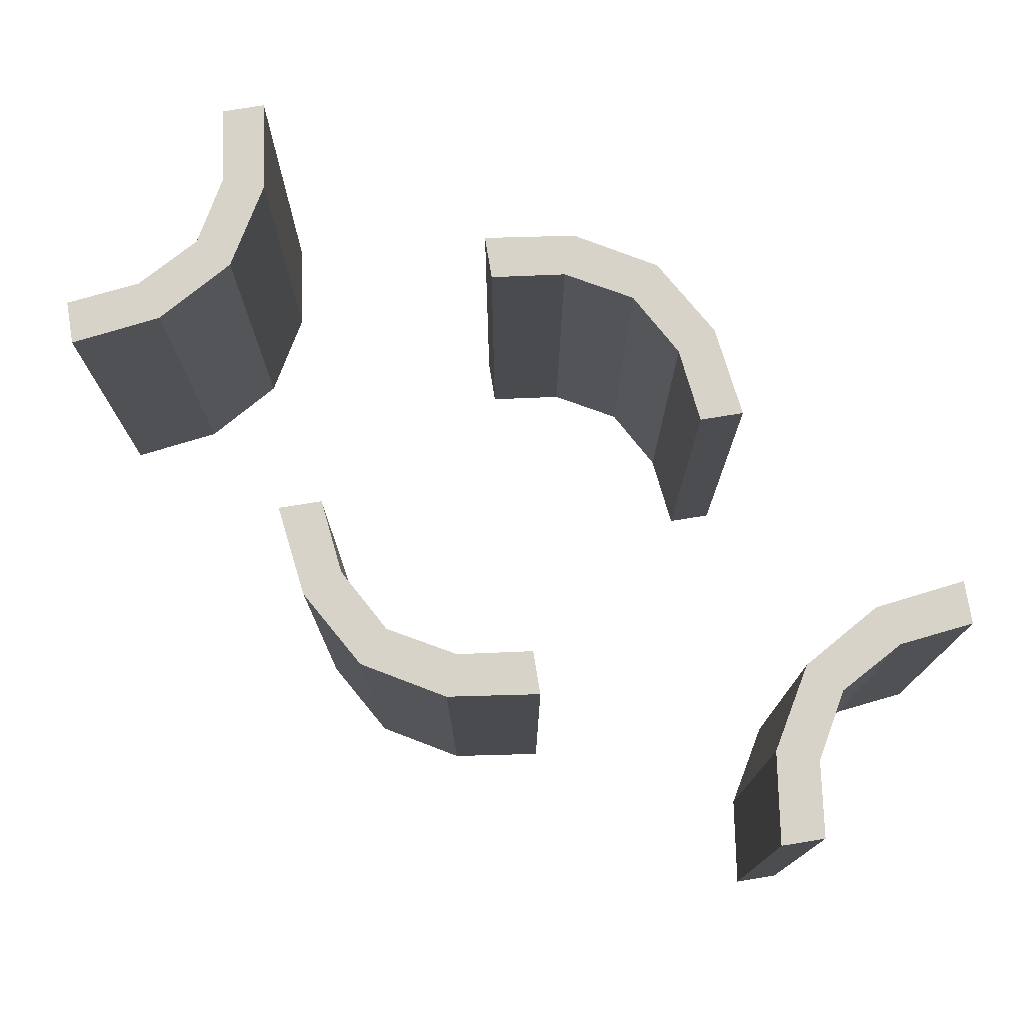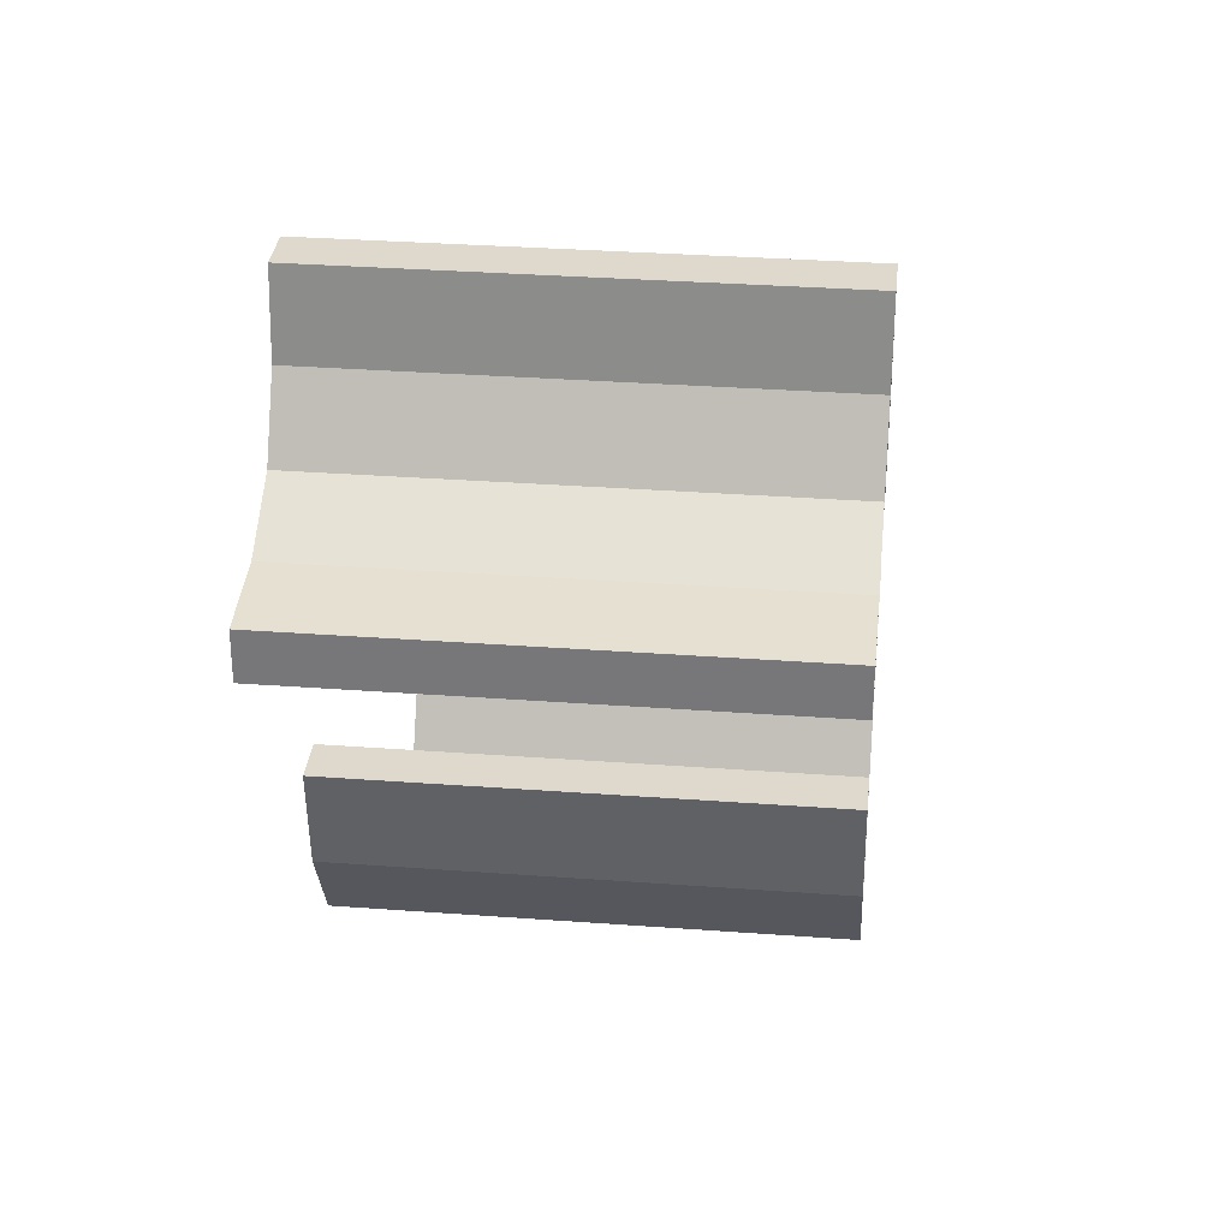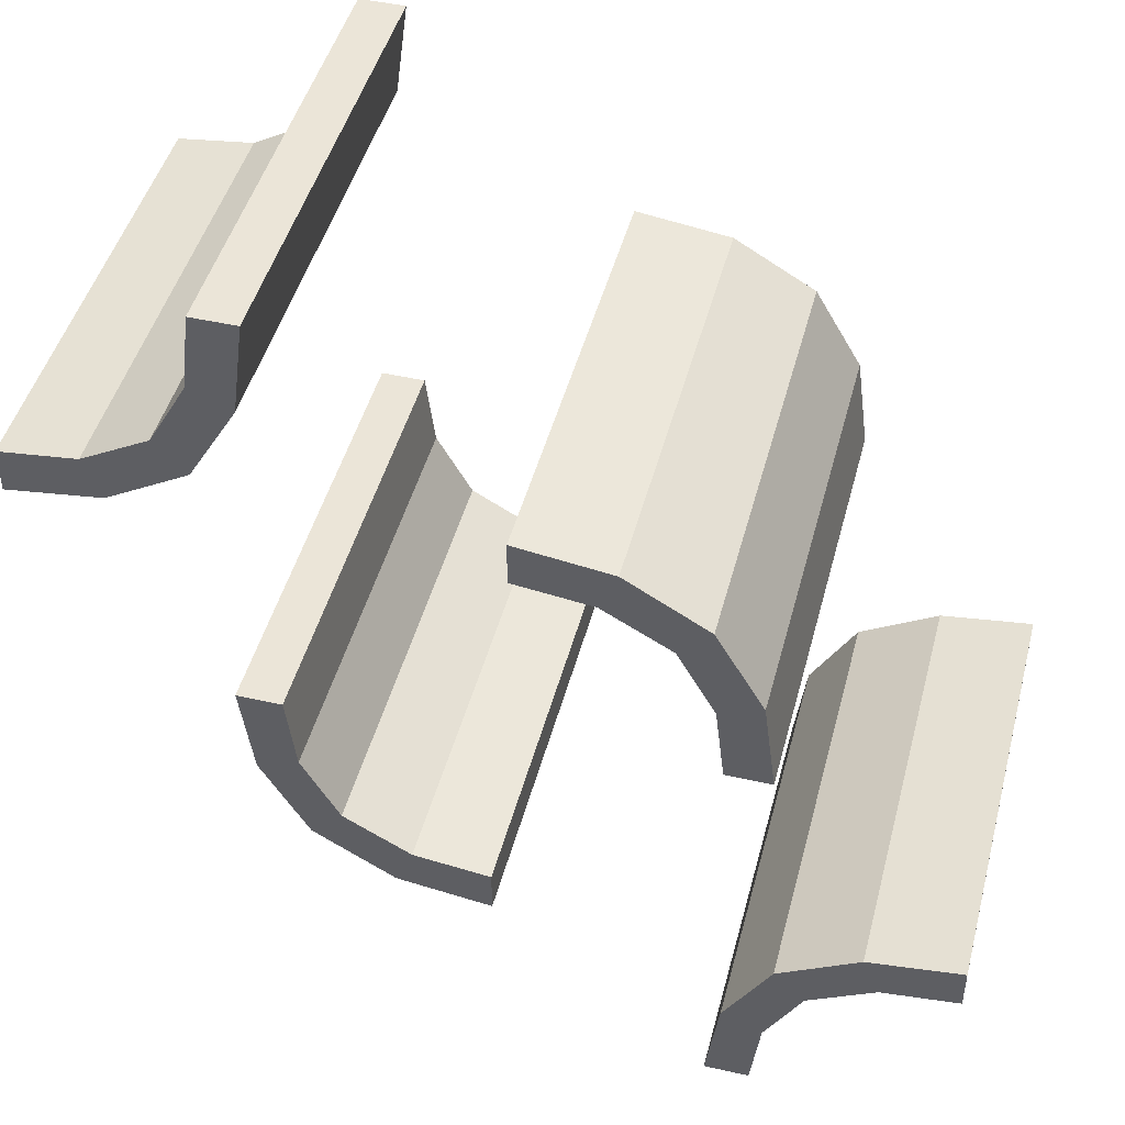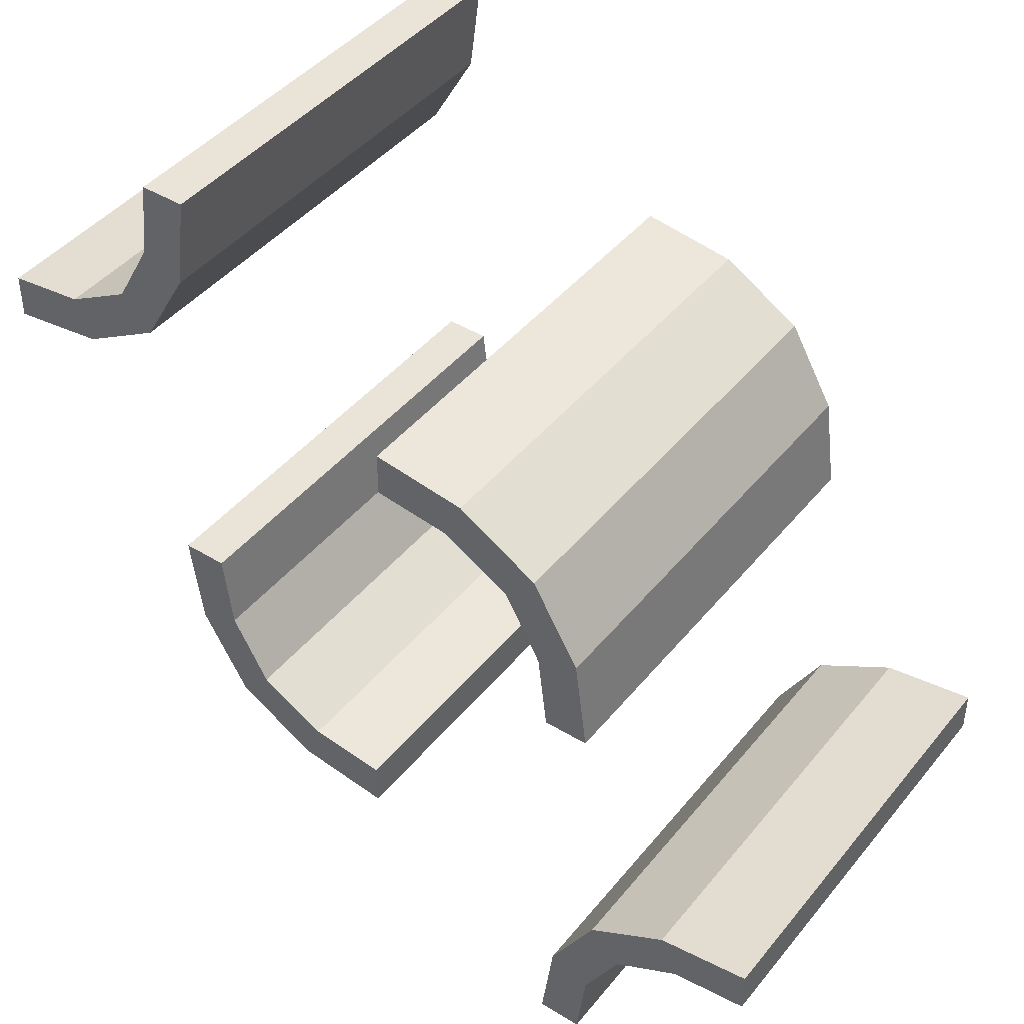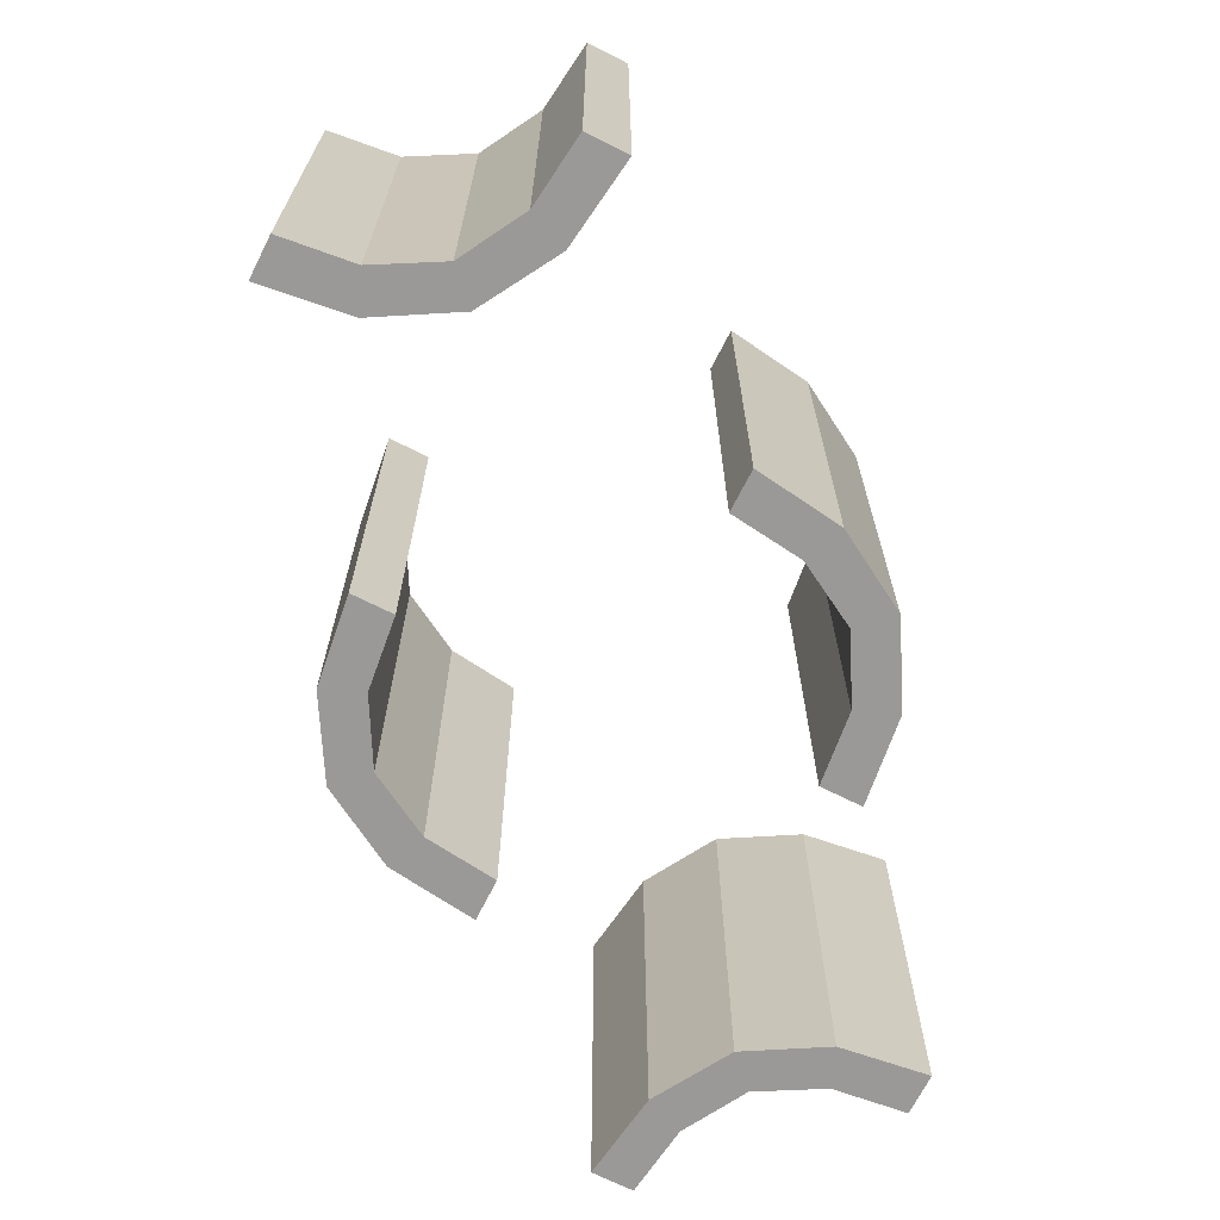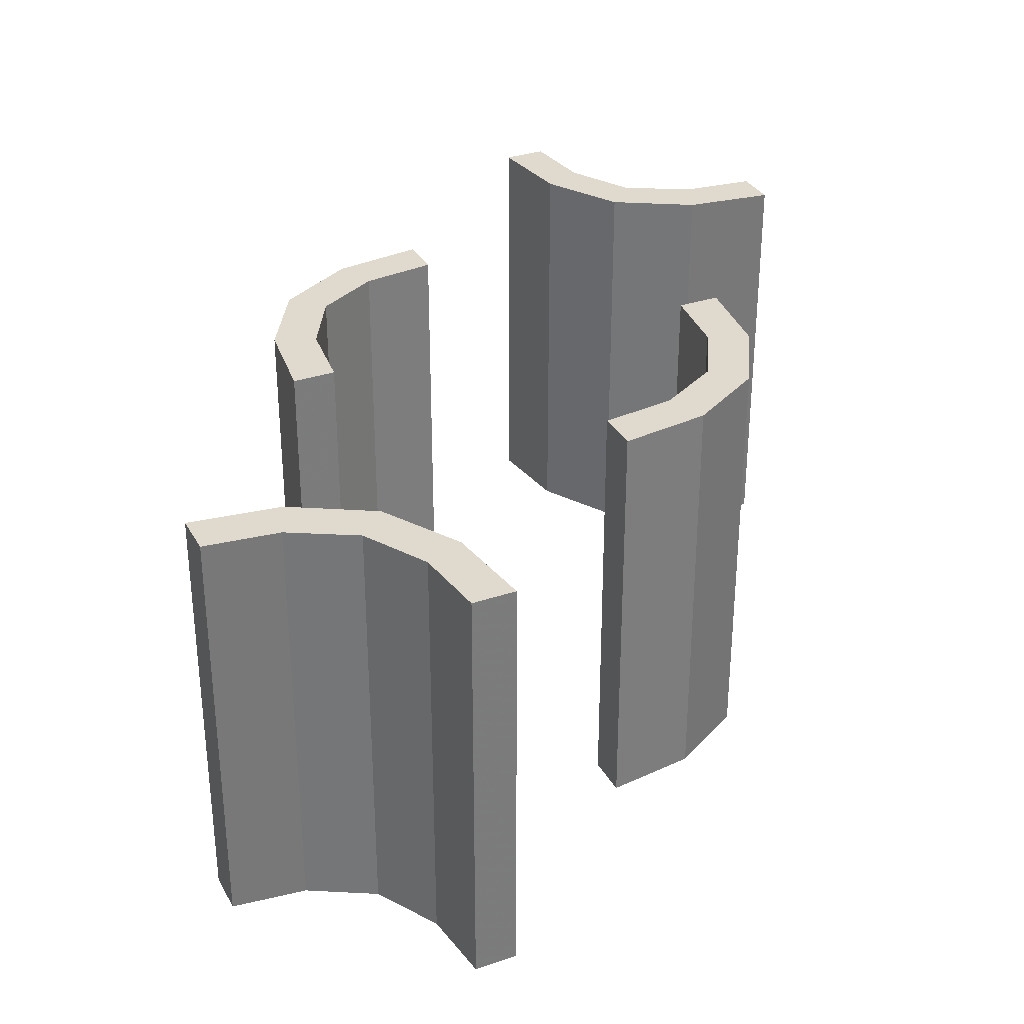
<metadata>
{"format":"obj","ext":"obj","renderer":"f3d","projection":"perspective","resolution":1024,"background":"white","views":[{"elev":76.1,"azim":-9.2,"up":"+Z"},{"elev":32.0,"azim":-84.0,"up":"+Y"},{"elev":45.9,"azim":14.5,"up":"+Y"},{"elev":43.4,"azim":35.9,"up":"+Y"},{"elev":-69.0,"azim":-116.8,"up":"+Z"},{"elev":32.7,"azim":-115.2,"up":"+Z"}]}
</metadata>
<code>
v 0.402 -0.2846 0
v 0.402 -0.2846 -0.5
v -0.261 -0.1182 0
v -0.261 -0.1182 -0.5
v -0.275 0.4868 0
v -0.275 0.4868 -0.5
v -0.275 -0.01322 0
v -0.275 -0.01322 -0.5
v 0.4879 -0.2743 0
v 0.4879 -0.2743 -0.5
v 0.4879 -0.2243 0
v 0.4879 -0.2243 -0.5
v 0.2145 0.09953 0
v 0.2145 0.09953 -0.5
v 0.3271 -0.3263 0
v 0.3271 -0.3263 -0.5
v 0.3271 -0.3263 -0.25
v 0.1174 0.2617 0
v 0.1174 0.2617 -0.5
v -0.2082 -0.209 0
v -0.2082 -0.209 -0.5
v -0.2082 -0.209 -0.25
v -0.2918 0.291 0
v -0.2918 0.291 -0.5
v -0.2918 0.291 -0.25
v 0.3826 -0.2383 0
v 0.3826 -0.2383 -0.5
v 0.1729 0.1737 0
v 0.1729 0.1737 -0.5
v 0.1729 0.1737 -0.25
v 0.2855 -0.4005 0
v 0.2855 -0.4005 -0.5
v 0.01215 0.2257 0
v 0.01215 0.2257 -0.5
v 0.01215 0.2757 0
v 0.01215 0.2757 -0.5
v -0.225 0.4868 0
v -0.225 0.4868 -0.5
v -0.225 -0.01322 0
v -0.225 -0.01322 -0.5
v -0.239 0.3818 0
v -0.239 0.3818 -0.5
v 0.09804 0.2154 0
v 0.09804 0.2154 -0.5
v -0.09804 -0.2154 0
v -0.09804 -0.2154 -0.5
v 0.239 -0.3818 0
v 0.239 -0.3818 -0.5
v 0.225 0.01322 0
v 0.225 0.01322 -0.5
v 0.225 -0.4868 0
v 0.225 -0.4868 -0.5
v -0.01215 -0.2757 0
v -0.01215 -0.2757 -0.5
v -0.01215 -0.2257 0
v -0.01215 -0.2257 -0.5
v -0.2855 0.4005 0
v -0.2855 0.4005 -0.5
v -0.1729 -0.1737 0
v -0.1729 -0.1737 -0.5
v -0.1729 -0.1737 -0.25
v -0.3826 0.2383 0
v -0.3826 0.2383 -0.5
v 0.2918 -0.291 0
v 0.2918 -0.291 -0.5
v 0.2918 -0.291 -0.25
v 0.2082 0.209 0
v 0.2082 0.209 -0.5
v 0.2082 0.209 -0.25
v -0.1174 -0.2617 0
v -0.1174 -0.2617 -0.5
v -0.3271 0.3263 0
v -0.3271 0.3263 -0.5
v -0.3271 0.3263 -0.25
v -0.2145 -0.09953 0
v -0.2145 -0.09953 -0.5
v -0.4879 0.2243 0
v -0.4879 0.2243 -0.5
v -0.4879 0.2743 0
v -0.4879 0.2743 -0.5
v 0.275 0.01322 0
v 0.275 0.01322 -0.5
v 0.275 -0.4868 0
v 0.275 -0.4868 -0.5
v 0.261 0.1182 0
v 0.261 0.1182 -0.5
v -0.402 0.2846 0
v -0.402 0.2846 -0.5
f 43 18 35
f 35 33 43
f 18 43 28
f 28 67 18
f 28 13 85
f 49 81 13
f 85 13 81
f 67 28 85
f 18 67 69
f 19 69 68
f 35 18 19
f 69 19 18
f 82 86 85
f 85 86 69
f 69 86 68
f 67 85 69
f 50 82 81
f 13 28 30
f 14 30 29
f 49 13 14
f 30 14 13
f 34 44 43
f 43 44 30
f 30 44 29
f 28 43 30
f 36 34 33
f 44 36 19
f 36 44 34
f 19 29 44
f 29 19 68
f 29 86 14
f 50 14 82
f 86 82 14
f 68 86 29
f 35 19 36
f 82 85 81
f 50 81 49
f 49 14 50
f 34 43 33
f 36 33 35
f 87 62 77
f 77 79 87
f 62 87 72
f 72 23 62
f 72 57 41
f 5 37 57
f 41 57 37
f 23 72 41
f 62 23 25
f 63 25 24
f 77 62 63
f 25 63 62
f 38 42 41
f 41 42 25
f 25 42 24
f 23 41 25
f 6 38 37
f 57 72 74
f 58 74 73
f 5 57 58
f 74 58 57
f 80 88 87
f 87 88 74
f 74 88 73
f 72 87 74
f 78 80 79
f 88 78 63
f 78 88 80
f 63 73 88
f 73 63 24
f 73 42 58
f 6 58 38
f 42 38 58
f 24 42 73
f 77 63 78
f 38 41 37
f 6 37 5
f 5 58 6
f 80 87 79
f 78 79 77
f 1 26 11
f 11 9 1
f 26 1 15
f 15 64 26
f 15 31 47
f 83 51 31
f 47 31 51
f 64 15 47
f 26 64 66
f 27 66 65
f 11 26 27
f 66 27 26
f 52 48 47
f 47 48 66
f 66 48 65
f 64 47 66
f 84 52 51
f 31 15 17
f 32 17 16
f 83 31 32
f 17 32 31
f 10 2 1
f 1 2 17
f 17 2 16
f 15 1 17
f 12 10 9
f 2 12 27
f 12 2 10
f 27 16 2
f 16 27 65
f 16 48 32
f 84 32 52
f 48 52 32
f 65 48 16
f 11 27 12
f 52 47 51
f 84 51 83
f 83 32 84
f 10 1 9
f 12 9 11
f 45 70 53
f 53 55 45
f 70 45 59
f 59 20 70
f 59 75 3
f 39 7 75
f 3 75 7
f 20 59 3
f 70 20 22
f 71 22 21
f 53 70 71
f 22 71 70
f 8 4 3
f 3 4 22
f 22 4 21
f 20 3 22
f 40 8 7
f 75 59 61
f 76 61 60
f 39 75 76
f 61 76 75
f 56 46 45
f 45 46 61
f 61 46 60
f 59 45 61
f 54 56 55
f 46 54 71
f 54 46 56
f 71 60 46
f 60 71 21
f 60 4 76
f 40 76 8
f 4 8 76
f 21 4 60
f 53 71 54
f 8 3 7
f 40 7 39
f 39 76 40
f 56 45 55
f 54 55 53

</code>
